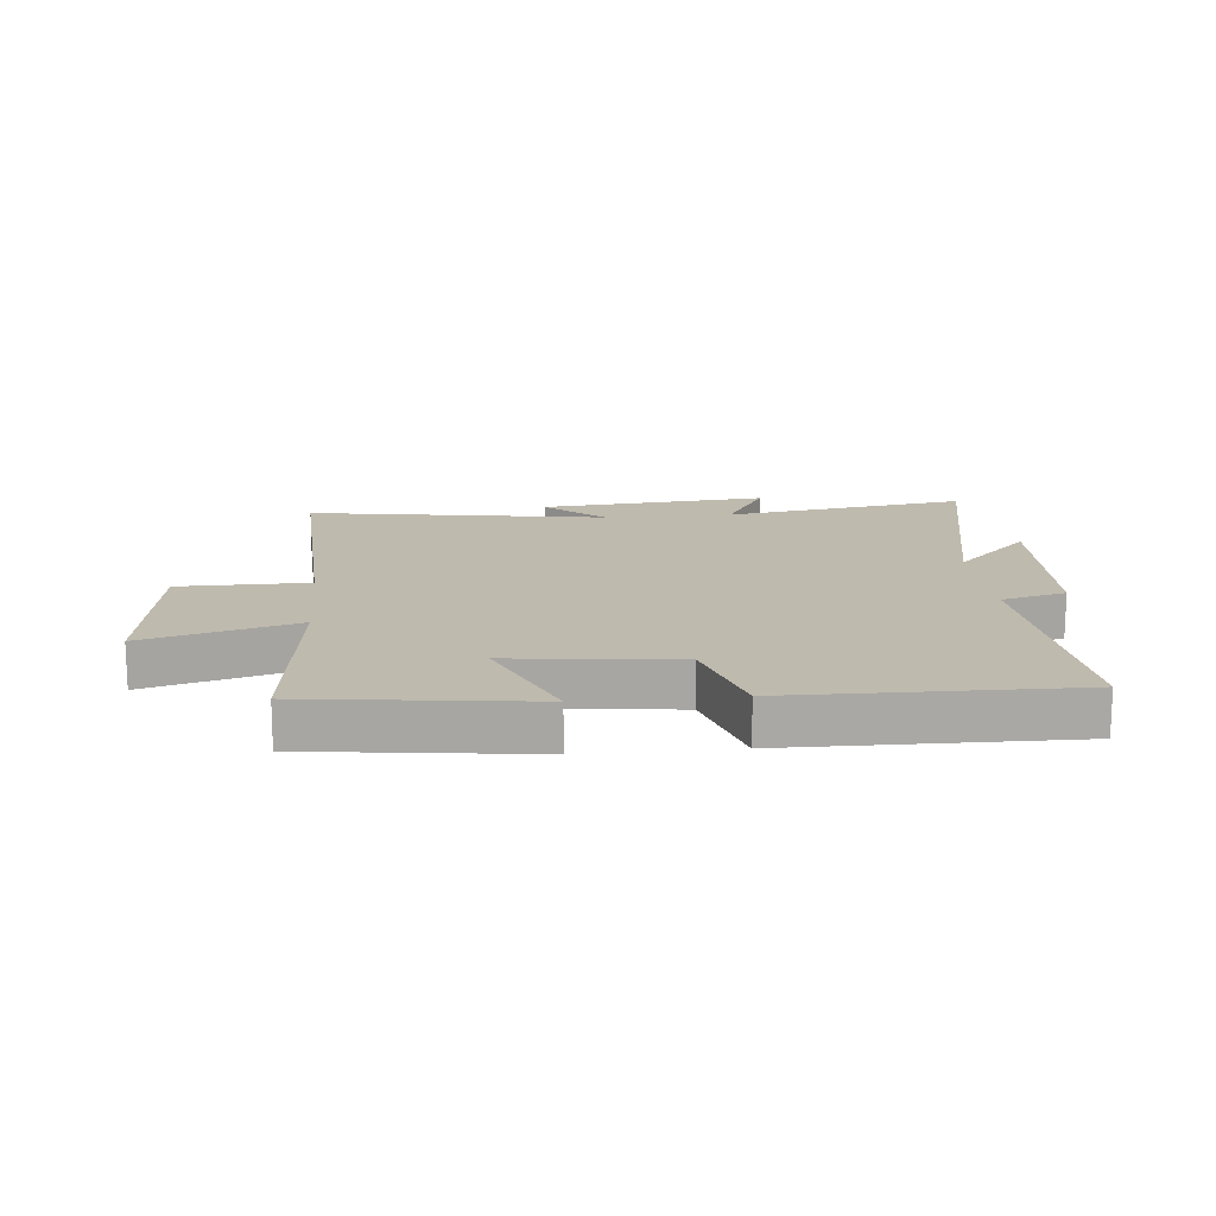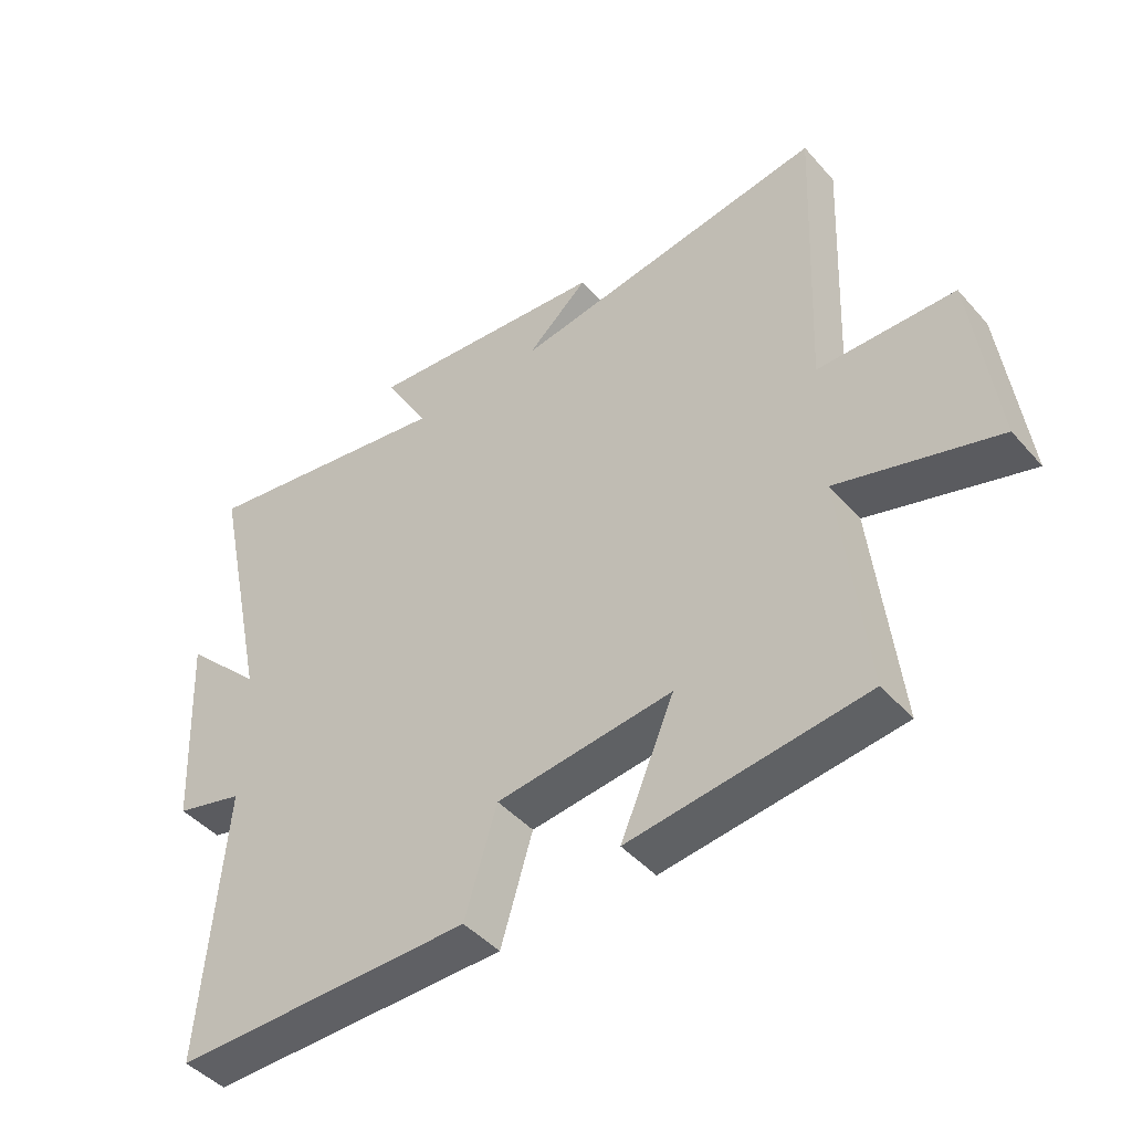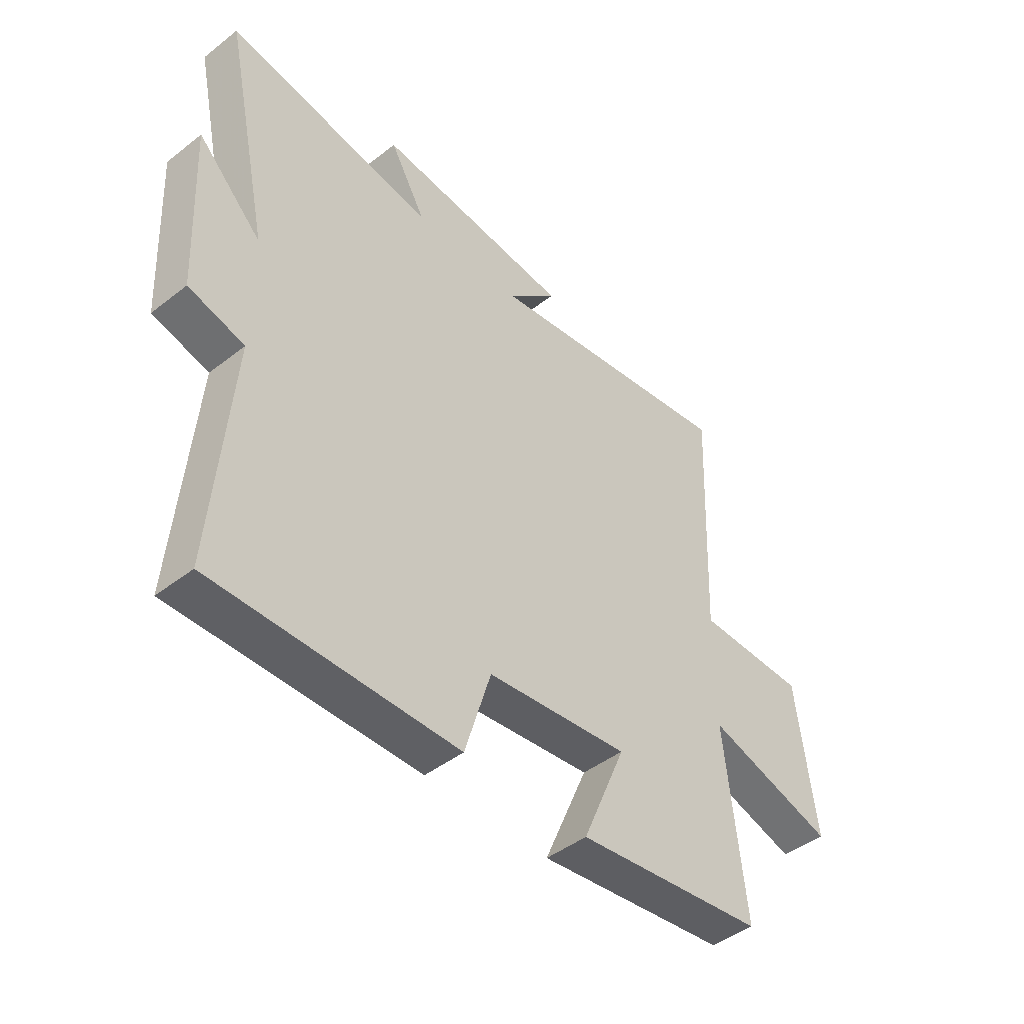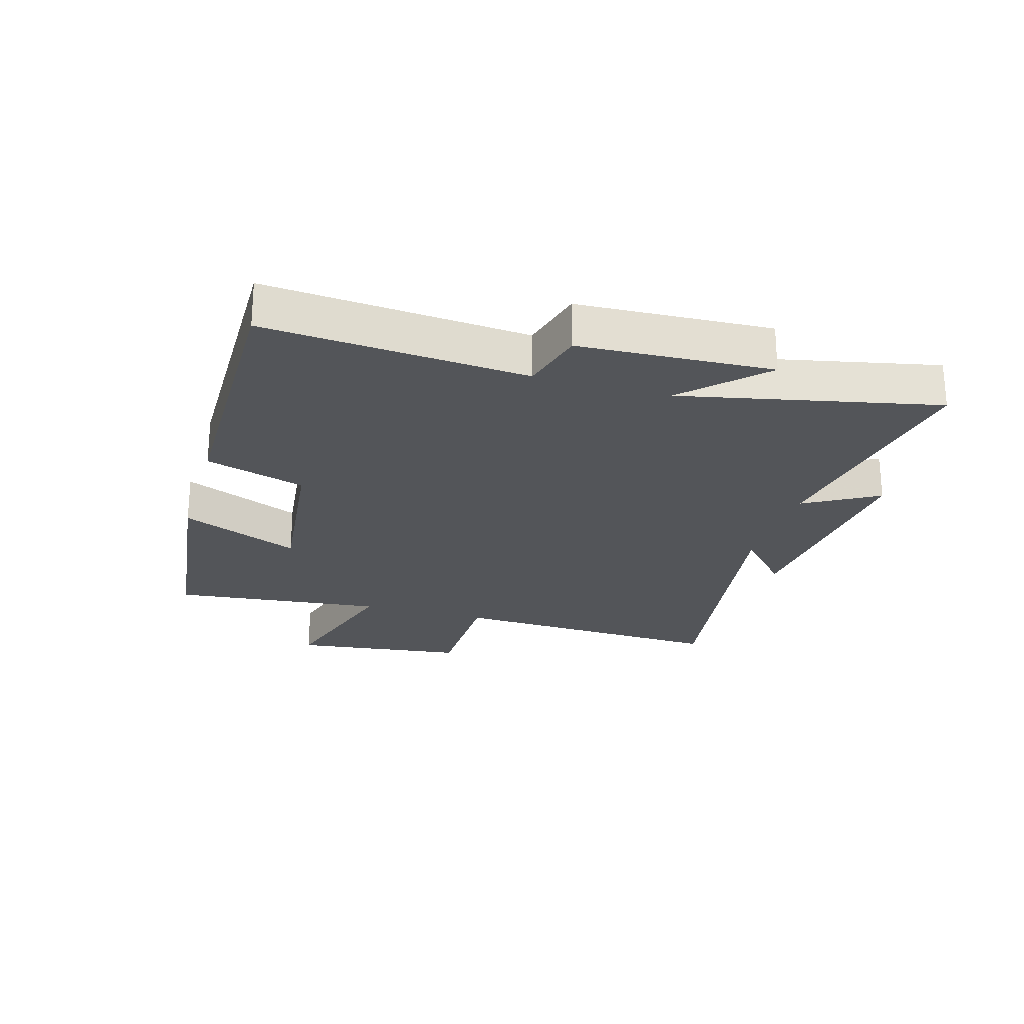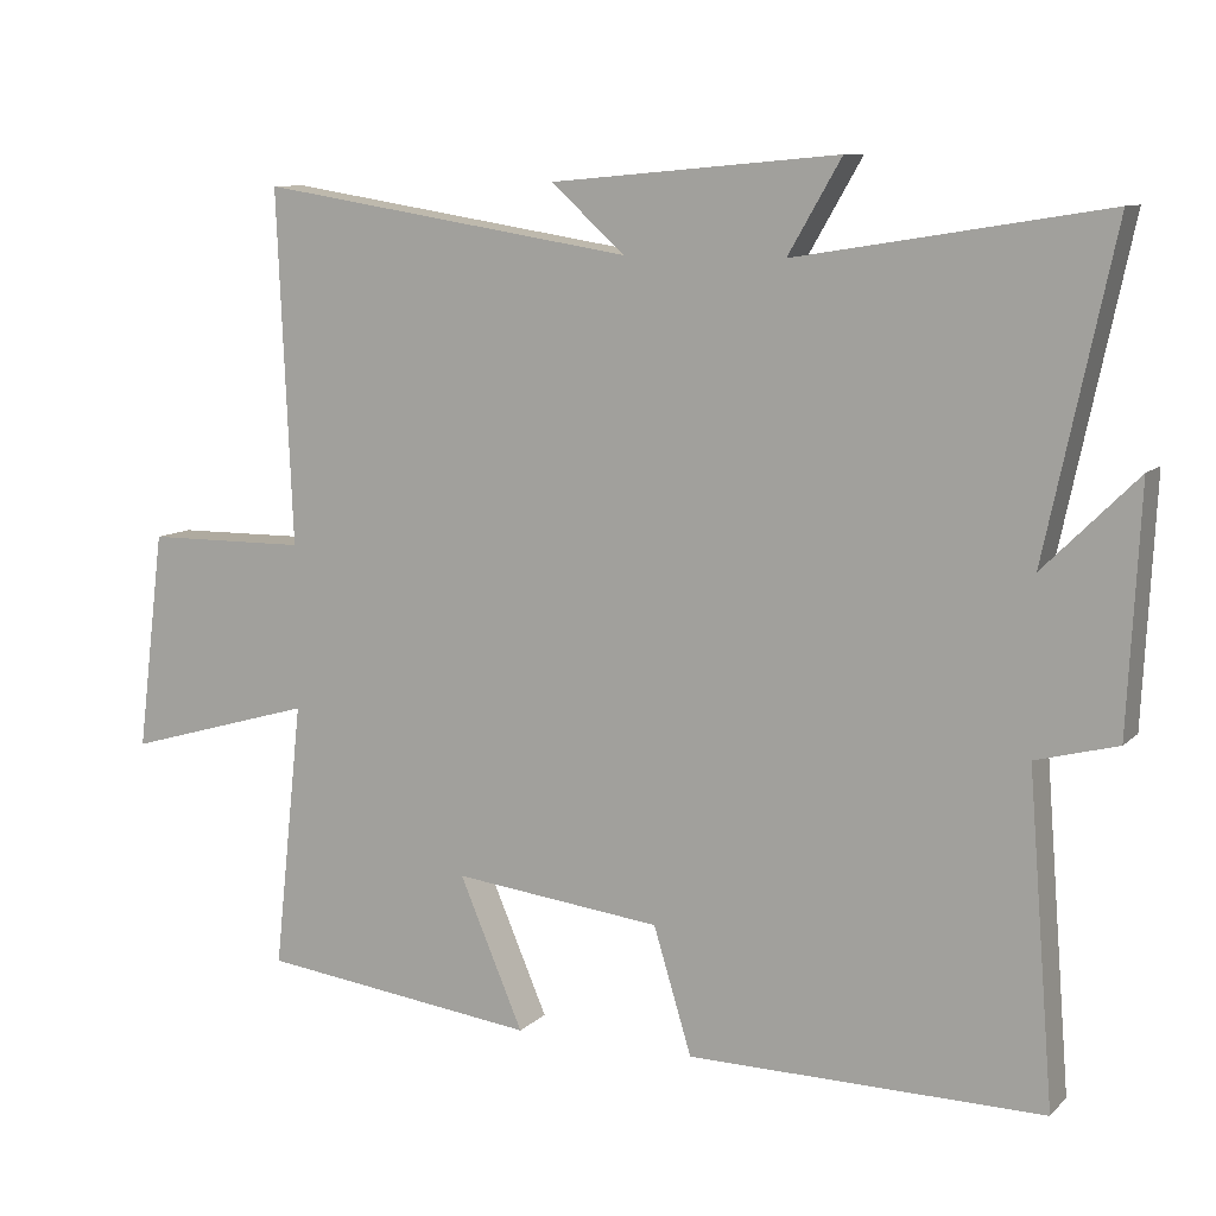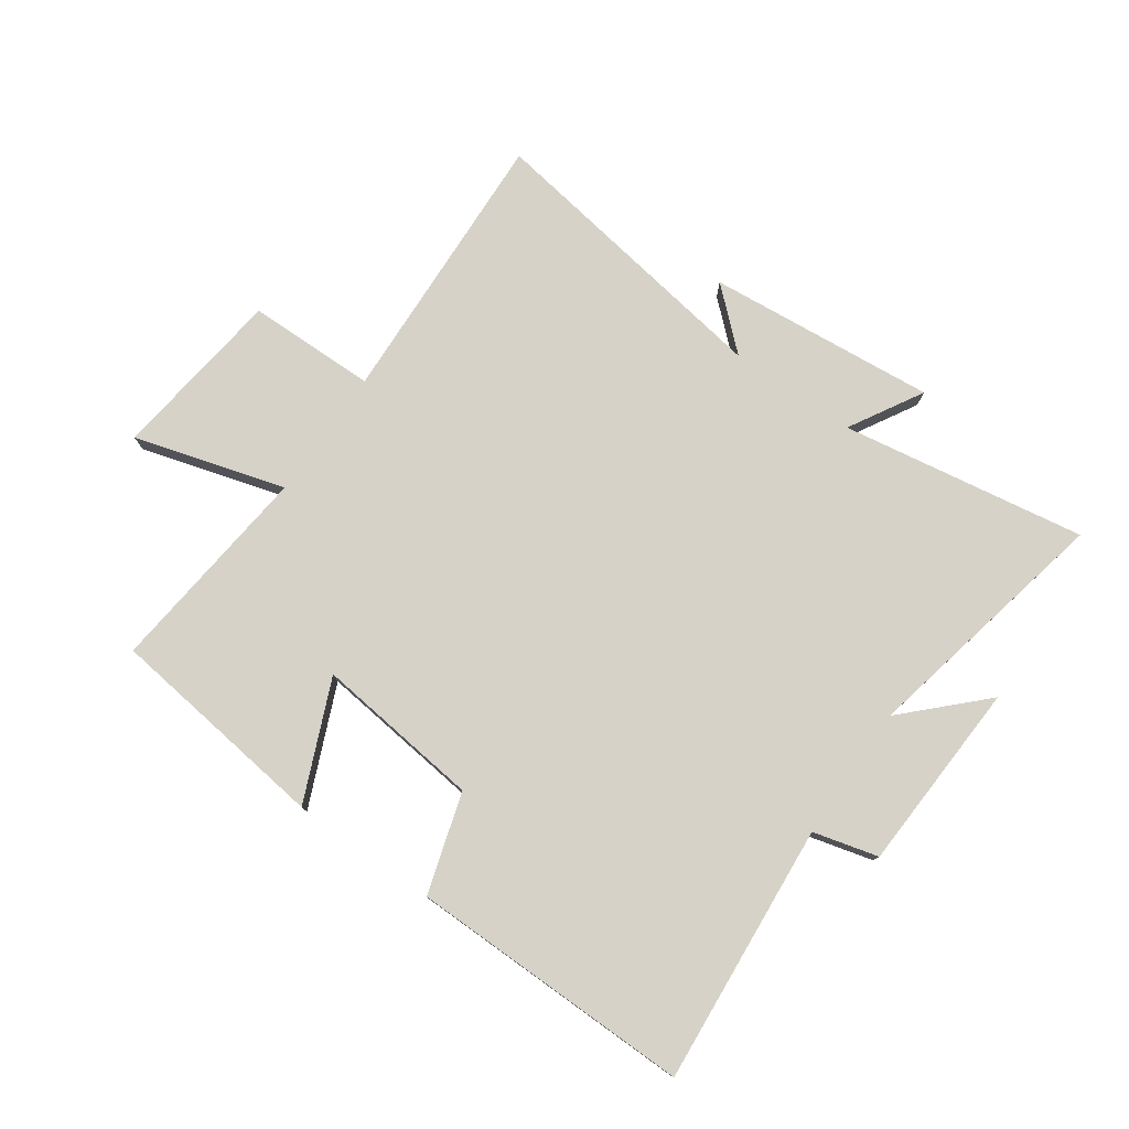
<metadata>
{"format":"obj","ext":"obj","renderer":"f3d","projection":"perspective","resolution":1024,"background":"white","views":[{"elev":15.5,"azim":174.6,"up":"+Y"},{"elev":-45.0,"azim":38.4,"up":"+Z"},{"elev":-45.1,"azim":-48.0,"up":"+Z"},{"elev":-24.0,"azim":-106.4,"up":"+Y"},{"elev":9.7,"azim":-154.7,"up":"+Z"},{"elev":77.7,"azim":-145.0,"up":"+Y"}]}
</metadata>
<code>
v -0.534 0.07 -0.505
v -0.5 0.07 -0.076
v -0.607 0.07 -0.048
v -0.623 0.07 0.268
v -0.5 0.07 0.146
v -0.59 0.07 0.565
v -0.186 0.07 0.5
v -0.256 0.07 0.621
v 0.122 0.07 0.587
v 0.026 0.07 0.5
v 0.52 0.07 0.579
v 0.5 0.07 0.115
v 0.713 0.07 0.113
v 0.749 0.07 -0.175
v 0.5 0.07 -0.103
v 0.538 0.07 -0.454
v 0.172 0.07 -0.5
v 0.256 0.07 -0.303
v -0.018 0.07 -0.335
v -0.068 0.07 -0.5
v -0.534 0 -0.505
v -0.5 0 -0.076
v -0.607 0 -0.048
v -0.623 0 0.268
v -0.5 0 0.146
v -0.59 0 0.565
v -0.186 0 0.5
v -0.256 0 0.621
v 0.122 0 0.587
v 0.026 0 0.5
v 0.52 0 0.579
v 0.5 0 0.115
v 0.713 0 0.113
v 0.749 0 -0.175
v 0.5 0 -0.103
v 0.538 0 -0.454
v 0.172 0 -0.5
v 0.256 0 -0.303
v -0.018 0 -0.335
v -0.068 0 -0.5
f 19 20 1 2
f 18 19 2
f 15 16 17 18
f 15 18 2
f 12 13 14 15
f 12 15 2 3
f 10 11 12 3
f 7 8 9 10
f 7 10 3
f 5 6 7
f 5 7 3
f 3 4 5
f 22 21 40 39
f 22 39 38
f 38 37 36 35
f 22 38 35
f 35 34 33 32
f 23 22 35 32
f 23 32 31 30
f 30 29 28 27
f 23 30 27
f 27 26 25
f 23 27 25
f 25 24 23
f 1 21 22 2
f 2 22 23 3
f 3 23 24 4
f 4 24 25 5
f 5 25 26 6
f 6 26 27 7
f 7 27 28 8
f 8 28 29 9
f 9 29 30 10
f 10 30 31 11
f 11 31 32 12
f 12 32 33 13
f 13 33 34 14
f 14 34 35 15
f 15 35 36 16
f 16 36 37 17
f 17 37 38 18
f 18 38 39 19
f 19 39 40 20
f 20 40 21 1

</code>
